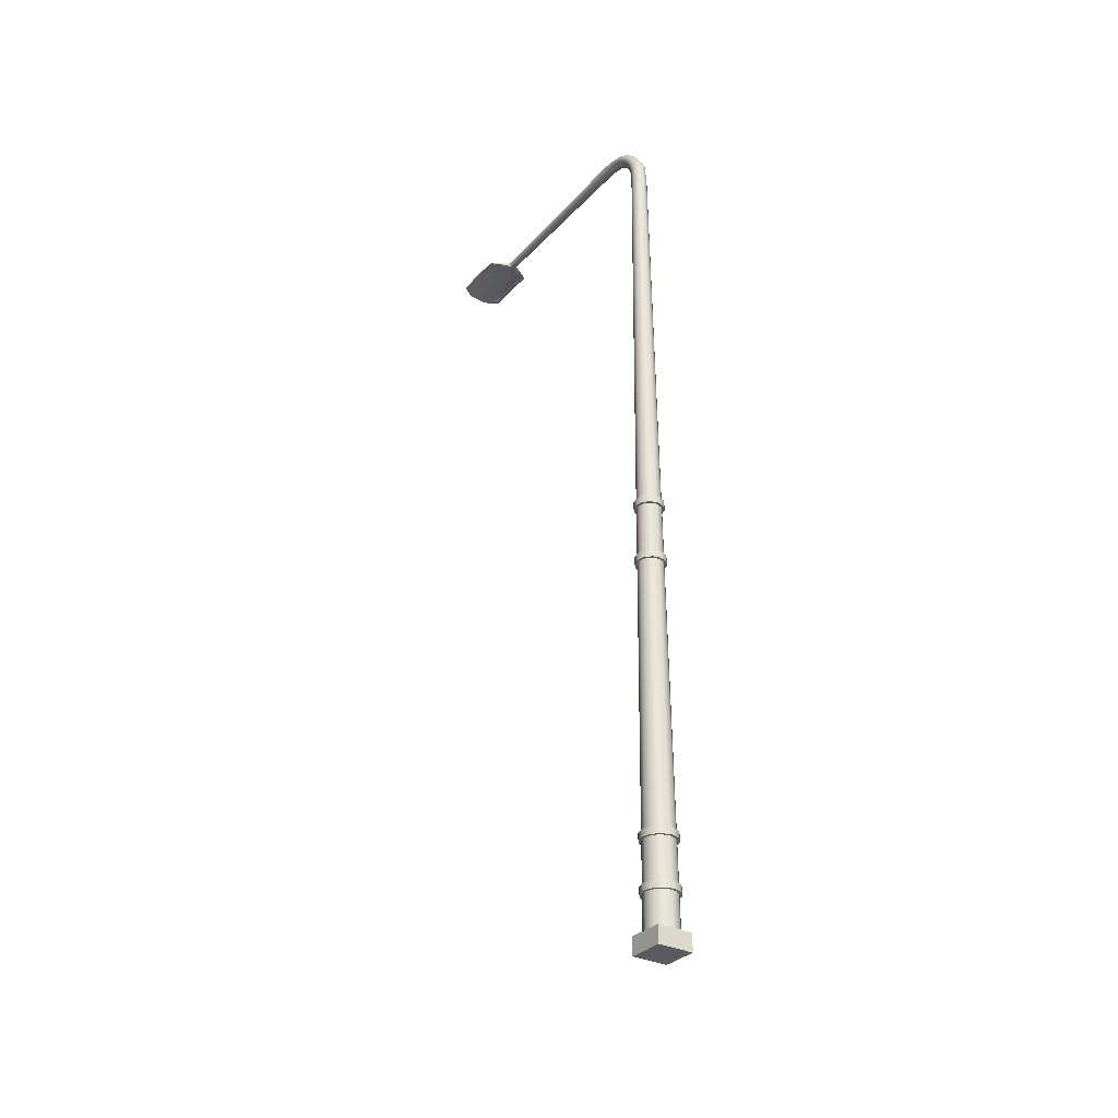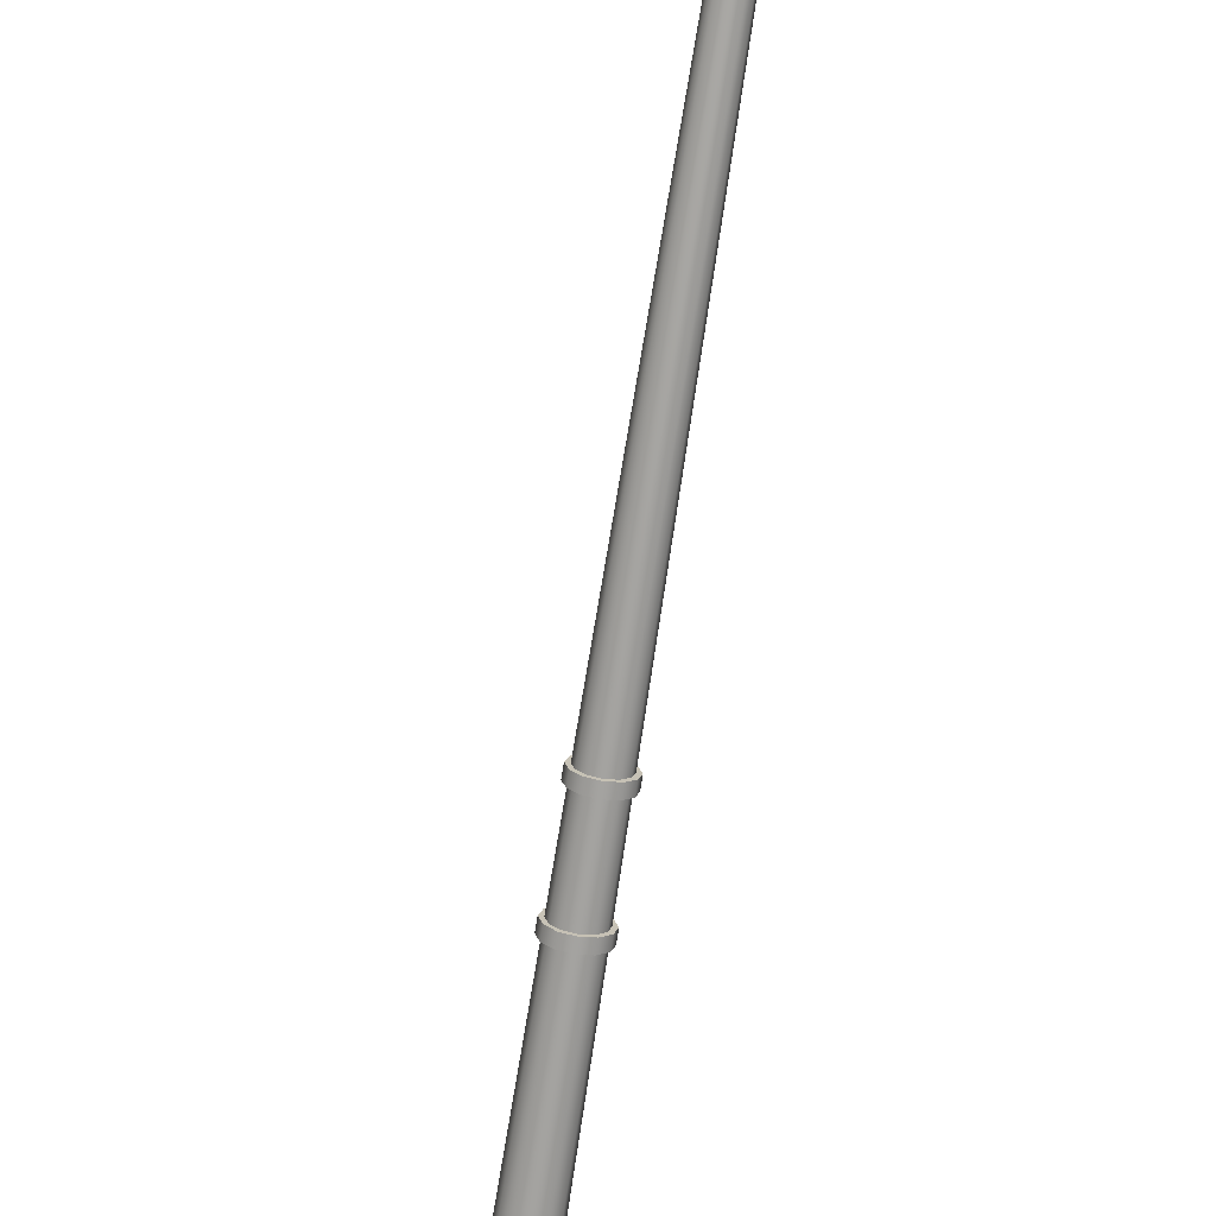
<metadata>
{"format":"obj","ext":"obj","renderer":"f3d","projection":"perspective","resolution":1024,"background":"white","views":[{"elev":-32.0,"azim":145.2,"up":"+Y"},{"elev":-72.3,"azim":171.2,"up":"+Z"}]}
</metadata>
<code>
v  141.4 1.666 -25.05
v  141.5 1.666 -25.31
v  141.5 0.5577 -25.32
v  141.4 0.5577 -25.05
v  141.7 1.666 -25.5
v  141.7 0.5577 -25.51
v  141.9 1.666 -25.57
v  141.9 0.5577 -25.58
v  142.2 1.666 -25.5
v  142.2 0.5577 -25.51
v  142.4 1.666 -25.31
v  142.4 0.5577 -25.32
v  142.5 1.666 -25.05
v  142.5 0.5577 -25.05
v  142.4 1.666 -24.79
v  142.4 0.5577 -24.79
v  142.2 1.666 -24.61
v  142.2 0.5577 -24.6
v  141.9 1.666 -24.54
v  141.9 0.5577 -24.53
v  141.7 1.666 -24.61
v  141.7 0.5577 -24.6
v  141.5 1.666 -24.79
v  141.5 0.5577 -24.79
v  141.7 28.2 -25.02
v  141.7 28.26 -25.14
v  141.7 27.74 -25.19
v  141.7 27.69 -25.05
v  141.8 28.3 -25.23
v  141.8 27.78 -25.28
v  141.9 28.32 -25.26
v  141.9 27.79 -25.32
v  142.1 28.3 -25.23
v  142.1 27.78 -25.28
v  142.2 28.26 -25.14
v  142.2 27.74 -25.19
v  142.2 28.2 -25.02
v  142.2 27.69 -25.05
v  142.2 28.14 -24.9
v  142.2 27.63 -24.92
v  142.1 28.1 -24.81
v  142.1 27.59 -24.83
v  141.9 28.08 -24.78
v  141.9 27.58 -24.79
v  141.8 28.1 -24.81
v  141.8 27.59 -24.83
v  141.7 28.14 -24.9
v  141.7 27.63 -24.92
v  141.8 29.59 -17.18
v  141.8 29.62 -23.42
v  141.8 29.53 -23.38
v  141.8 29.53 -17.18
v  141.9 29.64 -17.18
v  141.9 29.69 -23.45
v  141.9 29.66 -17.18
v  141.9 29.71 -23.46
v  142 29.64 -17.18
v  142 29.69 -23.45
v  142.1 29.59 -17.18
v  142.1 29.62 -23.42
v  142.1 29.53 -17.18
v  142.1 29.53 -23.38
v  142.1 29.46 -17.18
v  142.1 29.43 -23.34
v  142 29.41 -17.18
v  142 29.37 -23.31
v  141.9 29.4 -17.18
v  141.9 29.34 -23.3
v  141.9 29.41 -17.18
v  141.9 29.37 -23.31
v  141.8 29.46 -17.18
v  141.8 29.43 -23.34
v  141.5 29.51 -14.85
v  141.6 29.46 -14.85
v  141.7 29.42 -14.85
v  141.6 29.56 -14.85
v  141.7 29.6 -14.85
v  142 29.62 -14.85
v  142.2 29.6 -14.85
v  142.3 29.56 -14.85
v  142.4 29.51 -14.85
v  142.3 29.46 -14.85
v  142.2 29.42 -14.85
v  142 29.41 -14.85
v  141.2 29.49 -16.84
v  141.3 29.58 -16.84
v  141.3 29.54 -16.84
v  141.6 29.48 -16.84
v  142 29.45 -16.84
v  142.3 29.48 -16.84
v  142.6 29.54 -16.84
v  142.7 29.49 -16.84
v  142.6 29.58 -16.84
v  142.3 29.64 -16.84
v  142 29.67 -16.84
v  141.6 29.64 -16.84
v  141.2 29.53 -15.67
v  141.3 29.62 -15.67
v  141.3 29.62 -16.26
v  141.2 29.53 -16.26
v  141.3 29.58 -15.67
v  141.3 29.58 -16.26
v  141.6 29.52 -15.67
v  141.6 29.52 -16.26
v  142 29.5 -15.67
v  142 29.5 -16.26
v  142.3 29.52 -15.67
v  142.3 29.52 -16.26
v  142.6 29.58 -15.67
v  142.6 29.58 -16.26
v  142.7 29.53 -15.67
v  142.7 29.53 -16.26
v  142.6 29.62 -15.67
v  142.6 29.62 -16.26
v  142.3 29.68 -15.67
v  142.3 29.68 -16.26
v  142 29.71 -15.67
v  142 29.71 -16.26
v  141.6 29.68 -15.67
v  141.6 29.68 -16.26
v  141.3 29.58 -15.09
v  141.2 29.49 -15.09
v  141.3 29.54 -15.09
v  141.6 29.48 -15.09
v  142 29.45 -15.09
v  142.3 29.48 -15.09
v  142.6 29.54 -15.09
v  142.7 29.49 -15.09
v  142.6 29.58 -15.09
v  142.3 29.64 -15.09
v  142 29.67 -15.09
v  141.6 29.64 -15.09
v  142.5 0 -24.48
v  141.4 0 -24.48
v  141.4 0 -25.63
v  142.5 0 -25.63
v  142.5 0.5577 -24.48
v  142.5 0.5577 -25.63
v  141.4 0.5577 -25.63
v  141.4 0.5577 -24.48
v  141.6 14.4 -25.25
v  141.6 14.4 -25.05
v  141.7 14.4 -25.39
v  141.9 14.4 -25.45
v  142.1 14.4 -25.39
v  142.3 14.4 -25.25
v  142.3 14.4 -25.05
v  142.3 14.4 -24.86
v  142.1 14.4 -24.72
v  141.9 14.4 -24.66
v  141.7 14.4 -24.72
v  141.6 14.4 -24.86
v  141.6 14.17 -25.05
v  141.6 14.17 -25.25
v  141.6 12.42 -25.26
v  141.5 12.42 -25.05
v  141.7 14.17 -25.39
v  141.7 12.42 -25.41
v  141.9 14.17 -25.45
v  141.9 12.42 -25.46
v  142.1 14.17 -25.39
v  142.2 12.42 -25.41
v  142.3 14.17 -25.25
v  142.3 12.42 -25.26
v  142.3 14.17 -25.05
v  142.4 12.42 -25.05
v  142.3 14.17 -24.85
v  142.3 12.42 -24.85
v  142.1 14.17 -24.71
v  142.2 12.42 -24.7
v  141.9 14.17 -24.66
v  141.9 12.42 -24.64
v  141.7 14.17 -24.71
v  141.7 12.42 -24.7
v  141.6 14.17 -24.85
v  141.6 12.42 -24.85
v  141.5 14.17 -25.05
v  141.5 14.4 -25.05
v  141.5 14.4 -25.29
v  141.5 14.17 -25.29
v  141.7 14.4 -25.46
v  141.7 14.17 -25.47
v  141.9 14.4 -25.53
v  141.9 14.17 -25.53
v  142.2 14.4 -25.46
v  142.2 14.17 -25.47
v  142.4 14.4 -25.29
v  142.4 14.17 -25.29
v  142.4 14.4 -25.05
v  142.4 14.17 -25.05
v  142.4 14.4 -24.81
v  142.4 14.17 -24.81
v  142.2 14.4 -24.64
v  142.2 14.17 -24.64
v  141.9 14.4 -24.58
v  141.9 14.17 -24.58
v  141.7 14.4 -24.64
v  141.7 14.17 -24.64
v  141.5 14.4 -24.81
v  141.5 14.17 -24.81
v  141.5 12.19 -25.05
v  141.5 12.42 -25.05
v  141.5 12.42 -25.3
v  141.5 12.19 -25.3
v  141.7 12.42 -25.48
v  141.7 12.19 -25.48
v  141.9 12.42 -25.55
v  141.9 12.19 -25.55
v  142.2 12.42 -25.48
v  142.2 12.19 -25.48
v  142.4 12.42 -25.3
v  142.4 12.19 -25.3
v  142.4 12.42 -25.05
v  142.4 12.19 -25.05
v  142.4 12.42 -24.8
v  142.4 12.19 -24.8
v  142.2 12.42 -24.63
v  142.2 12.19 -24.63
v  141.9 12.42 -24.56
v  141.9 12.19 -24.56
v  141.7 12.42 -24.63
v  141.7 12.19 -24.63
v  141.5 12.42 -24.8
v  141.5 12.19 -24.8
v  141.6 12.19 -25.26
v  141.5 12.19 -25.05
v  141.6 12.19 -24.84
v  141.7 12.19 -24.7
v  141.9 12.19 -24.64
v  142.2 12.19 -24.7
v  142.3 12.19 -24.84
v  142.4 12.19 -25.05
v  142.3 12.19 -25.26
v  142.2 12.19 -25.41
v  141.9 12.19 -25.47
v  141.7 12.19 -25.41
v  141.4 3.235 -25.05
v  141.5 3.235 -25.31
v  141.5 1.896 -25.31
v  141.4 1.896 -25.05
v  141.7 3.235 -25.48
v  141.7 1.896 -25.5
v  141.9 3.235 -25.55
v  141.9 1.896 -25.57
v  142.2 3.235 -25.48
v  142.2 1.896 -25.5
v  142.4 3.235 -25.31
v  142.4 1.896 -25.31
v  142.4 3.235 -25.05
v  142.5 1.896 -25.05
v  142.4 3.235 -24.8
v  142.4 1.896 -24.8
v  142.2 3.235 -24.62
v  142.2 1.896 -24.61
v  141.9 3.235 -24.55
v  141.9 1.896 -24.54
v  141.7 3.235 -24.62
v  141.7 1.896 -24.61
v  141.5 3.235 -24.8
v  141.5 1.896 -24.8
v  141.5 3.465 -25.3
v  141.4 3.465 -25.05
v  141.7 3.465 -25.48
v  141.9 3.465 -25.55
v  142.2 3.465 -25.48
v  142.4 3.465 -25.3
v  142.4 3.465 -25.05
v  142.4 3.465 -24.8
v  142.2 3.465 -24.62
v  141.9 3.465 -24.56
v  141.7 3.465 -24.62
v  141.5 3.465 -24.8
v  141.3 1.667 -25.05
v  141.4 1.897 -25.05
v  141.4 1.897 -25.35
v  141.4 1.667 -25.35
v  141.6 1.897 -25.57
v  141.6 1.667 -25.57
v  141.9 1.897 -25.65
v  141.9 1.667 -25.65
v  142.2 1.897 -25.57
v  142.2 1.667 -25.57
v  142.5 1.897 -25.35
v  142.5 1.667 -25.35
v  142.5 1.897 -25.05
v  142.5 1.667 -25.05
v  142.5 1.897 -24.75
v  142.5 1.667 -24.75
v  142.2 1.897 -24.54
v  142.2 1.667 -24.54
v  141.9 1.897 -24.46
v  141.9 1.667 -24.46
v  141.6 1.897 -24.54
v  141.6 1.667 -24.54
v  141.4 1.897 -24.75
v  141.4 1.667 -24.75
v  141.4 3.236 -25.05
v  141.4 3.465 -25.05
v  141.4 3.465 -25.35
v  141.4 3.236 -25.35
v  141.7 3.465 -25.55
v  141.7 3.236 -25.56
v  141.9 3.465 -25.63
v  141.9 3.236 -25.63
v  142.2 3.465 -25.55
v  142.2 3.236 -25.56
v  142.4 3.465 -25.35
v  142.4 3.236 -25.35
v  142.5 3.465 -25.05
v  142.5 3.236 -25.05
v  142.4 3.465 -24.76
v  142.4 3.236 -24.76
v  142.2 3.465 -24.55
v  142.2 3.236 -24.55
v  141.9 3.465 -24.47
v  141.9 3.236 -24.47
v  141.7 3.465 -24.55
v  141.7 3.236 -24.55
v  141.4 3.465 -24.76
v  141.4 3.236 -24.76
v  141.7 29.03 -24.54
v  141.7 29.21 -24.34
v  141.8 29.29 -24.41
v  141.8 29.1 -24.63
v  141.8 29.35 -24.47
v  141.8 29.15 -24.69
v  141.9 29.37 -24.49
v  141.9 29.17 -24.71
v  142.1 29.35 -24.47
v  142.1 29.15 -24.69
v  142.1 29.29 -24.41
v  142.1 29.1 -24.63
v  142.2 29.21 -24.34
v  142.2 29.03 -24.54
v  142.1 29.13 -24.27
v  142.1 28.95 -24.46
v  142.1 29.08 -24.21
v  142.1 28.9 -24.4
v  141.9 29.06 -24.19
v  141.9 28.88 -24.37
v  141.8 29.08 -24.21
v  141.8 28.9 -24.4
v  141.8 29.13 -24.27
v  141.8 28.95 -24.46
v  141.7 28.49 -24.91
v  141.7 28.77 -24.77
v  141.7 28.84 -24.86
v  141.7 28.56 -25.01
v  141.8 28.89 -24.93
v  141.8 28.6 -25.09
v  141.9 28.9 -24.96
v  141.9 28.62 -25.12
v  142.1 28.89 -24.93
v  142.1 28.6 -25.09
v  142.1 28.84 -24.86
v  142.2 28.56 -25.01
v  142.2 28.77 -24.77
v  142.2 28.49 -24.91
v  142.1 28.7 -24.67
v  142.2 28.43 -24.8
v  142.1 28.65 -24.6
v  142.1 28.38 -24.72
v  141.9 28.63 -24.57
v  141.9 28.36 -24.69
v  141.8 28.65 -24.6
v  141.8 28.38 -24.72
v  141.7 28.7 -24.67
v  141.7 28.43 -24.8
v  141.7 29.38 -24.05
v  141.8 29.46 -23.77
v  141.8 29.55 -23.82
v  141.8 29.46 -24.11
v  141.8 29.61 -23.86
v  141.8 29.52 -24.16
v  141.9 29.64 -23.87
v  141.9 29.55 -24.17
v  142 29.61 -23.86
v  142 29.52 -24.16
v  142.1 29.55 -23.82
v  142.1 29.46 -24.11
v  142.1 29.46 -23.77
v  142.1 29.38 -24.05
v  142.1 29.37 -23.72
v  142.1 29.3 -23.99
v  142 29.31 -23.69
v  142 29.24 -23.95
v  141.9 29.29 -23.67
v  141.9 29.22 -23.93
v  141.8 29.31 -23.69
v  141.8 29.24 -23.95
v  141.8 29.37 -23.72
v  141.8 29.3 -23.99
g light_pole_26
f 1 2 3
f 3 4 1
f 2 5 6
f 6 3 2
f 5 7 8
f 8 6 5
f 7 9 10
f 10 8 7
f 9 11 12
f 12 10 9
f 11 13 14
f 14 12 11
f 13 15 16
f 16 14 13
f 15 17 18
f 18 16 15
f 17 19 20
f 20 18 17
f 19 21 22
f 22 20 19
f 21 23 24
f 24 22 21
f 23 1 4
f 4 24 23
f 25 26 27
f 27 28 25
f 26 29 30
f 30 27 26
f 29 31 32
f 32 30 29
f 32 31 33
f 33 34 32
f 34 33 35
f 35 36 34
f 36 35 37
f 37 38 36
f 38 37 39
f 39 40 38
f 40 39 41
f 41 42 40
f 42 41 43
f 43 44 42
f 43 45 46
f 46 44 43
f 45 47 48
f 48 46 45
f 47 25 28
f 28 48 47
f 49 50 51
f 51 52 49
f 53 54 50
f 50 49 53
f 55 56 54
f 54 53 55
f 57 58 56
f 56 55 57
f 59 60 58
f 58 57 59
f 61 62 60
f 60 59 61
f 63 64 62
f 62 61 63
f 65 66 64
f 64 63 65
f 67 68 66
f 66 65 67
f 69 70 68
f 68 67 69
f 71 72 70
f 70 69 71
f 52 51 72
f 72 71 52
f 18 20 22
f 22 24 4
f 22 4 3
f 22 3 6
f 22 6 8
f 22 8 10
f 22 10 12
f 22 12 14
f 22 14 16
f 18 22 16
f 73 74 75
f 76 73 75
f 77 76 75
f 78 77 75
f 79 78 75
f 80 79 75
f 81 80 75
f 82 81 75
f 83 82 75
f 83 75 84
f 49 52 85
f 85 86 49
f 52 71 87
f 87 85 52
f 71 69 88
f 88 87 71
f 69 67 89
f 89 88 69
f 67 65 90
f 90 89 67
f 65 63 91
f 91 90 65
f 63 61 92
f 92 91 63
f 61 59 93
f 93 92 61
f 59 57 94
f 94 93 59
f 57 55 95
f 95 94 57
f 55 53 96
f 96 95 55
f 53 49 86
f 86 96 53
f 97 98 99
f 99 100 97
f 101 97 100
f 100 102 101
f 103 101 102
f 102 104 103
f 105 103 104
f 104 106 105
f 107 105 106
f 106 108 107
f 109 107 108
f 108 110 109
f 111 109 110
f 110 112 111
f 113 111 112
f 112 114 113
f 115 113 114
f 114 116 115
f 117 115 116
f 116 118 117
f 119 117 118
f 118 120 119
f 98 119 120
f 120 99 98
f 121 122 73
f 73 76 121
f 122 123 74
f 74 73 122
f 123 124 75
f 75 74 123
f 124 125 84
f 84 75 124
f 125 126 83
f 83 84 125
f 126 127 82
f 82 83 126
f 127 128 81
f 81 82 127
f 128 129 80
f 80 81 128
f 129 130 79
f 79 80 129
f 130 131 78
f 78 79 130
f 131 132 77
f 77 78 131
f 132 121 76
f 76 77 132
f 133 134 135
f 135 136 133
f 137 138 139
f 139 140 137
f 133 136 138
f 138 137 133
f 136 135 139
f 139 138 136
f 135 134 140
f 140 139 135
f 134 133 137
f 137 140 134
f 122 121 98
f 98 97 122
f 86 85 100
f 100 99 86
f 123 122 97
f 97 101 123
f 85 87 102
f 102 100 85
f 124 123 101
f 101 103 124
f 87 88 104
f 104 102 87
f 125 124 103
f 103 105 125
f 88 89 106
f 106 104 88
f 126 125 105
f 105 107 126
f 89 90 108
f 108 106 89
f 127 126 107
f 107 109 127
f 90 91 110
f 110 108 90
f 128 127 109
f 109 111 128
f 91 92 112
f 112 110 91
f 129 128 111
f 111 113 129
f 92 93 114
f 114 112 92
f 130 129 113
f 113 115 130
f 93 94 116
f 116 114 93
f 131 130 115
f 115 117 131
f 94 95 118
f 118 116 94
f 132 131 117
f 117 119 132
f 95 96 120
f 120 118 95
f 121 132 119
f 119 98 121
f 96 86 99
f 99 120 96
f 28 27 141
f 141 142 28
f 27 30 143
f 143 141 27
f 30 32 144
f 144 143 30
f 32 34 145
f 145 144 32
f 34 36 146
f 146 145 34
f 36 38 147
f 147 146 36
f 38 40 148
f 148 147 38
f 40 42 149
f 149 148 40
f 42 44 150
f 150 149 42
f 44 46 151
f 151 150 44
f 46 48 152
f 152 151 46
f 48 28 142
f 142 152 48
f 153 154 155
f 155 156 153
f 154 157 158
f 158 155 154
f 157 159 160
f 160 158 157
f 159 161 162
f 162 160 159
f 161 163 164
f 164 162 161
f 163 165 166
f 166 164 163
f 165 167 168
f 168 166 165
f 167 169 170
f 170 168 167
f 169 171 172
f 172 170 169
f 171 173 174
f 174 172 171
f 173 175 176
f 176 174 173
f 175 153 156
f 156 176 175
f 177 178 179
f 179 180 177
f 180 179 181
f 181 182 180
f 182 181 183
f 183 184 182
f 184 183 185
f 185 186 184
f 186 185 187
f 187 188 186
f 188 187 189
f 189 190 188
f 190 189 191
f 191 192 190
f 192 191 193
f 193 194 192
f 194 193 195
f 195 196 194
f 196 195 197
f 197 198 196
f 198 197 199
f 199 200 198
f 200 199 178
f 178 177 200
f 201 202 203
f 203 204 201
f 204 203 205
f 205 206 204
f 206 205 207
f 207 208 206
f 208 207 209
f 209 210 208
f 210 209 211
f 211 212 210
f 212 211 213
f 213 214 212
f 214 213 215
f 215 216 214
f 216 215 217
f 217 218 216
f 218 217 219
f 219 220 218
f 220 219 221
f 221 222 220
f 222 221 223
f 223 224 222
f 224 223 202
f 202 201 224
f 154 153 177
f 177 180 154
f 153 175 200
f 200 177 153
f 175 173 198
f 198 200 175
f 173 171 196
f 196 198 173
f 171 169 194
f 194 196 171
f 169 167 192
f 192 194 169
f 167 165 190
f 190 192 167
f 165 163 188
f 188 190 165
f 163 161 186
f 186 188 163
f 161 159 184
f 184 186 161
f 159 157 182
f 182 184 159
f 157 154 180
f 180 182 157
f 142 141 179
f 179 178 142
f 141 143 181
f 181 179 141
f 143 144 183
f 183 181 143
f 144 145 185
f 185 183 144
f 145 146 187
f 187 185 145
f 146 147 189
f 189 187 146
f 147 148 191
f 191 189 147
f 148 149 193
f 193 191 148
f 149 150 195
f 195 193 149
f 150 151 197
f 197 195 150
f 151 152 199
f 199 197 151
f 152 142 178
f 178 199 152
f 225 226 201
f 201 204 225
f 226 227 224
f 224 201 226
f 227 228 222
f 222 224 227
f 228 229 220
f 220 222 228
f 229 230 218
f 218 220 229
f 230 231 216
f 216 218 230
f 231 232 214
f 214 216 231
f 232 233 212
f 212 214 232
f 233 234 210
f 210 212 233
f 234 235 208
f 208 210 234
f 235 236 206
f 206 208 235
f 236 225 204
f 204 206 236
f 156 155 203
f 203 202 156
f 155 158 205
f 205 203 155
f 158 160 207
f 207 205 158
f 160 162 209
f 209 207 160
f 162 164 211
f 211 209 162
f 164 166 213
f 213 211 164
f 166 168 215
f 215 213 166
f 168 170 217
f 217 215 168
f 170 172 219
f 219 217 170
f 172 174 221
f 221 219 172
f 174 176 223
f 223 221 174
f 176 156 202
f 202 223 176
f 237 238 239
f 239 240 237
f 238 241 242
f 242 239 238
f 241 243 244
f 244 242 241
f 243 245 246
f 246 244 243
f 245 247 248
f 248 246 245
f 247 249 250
f 250 248 247
f 249 251 252
f 252 250 249
f 251 253 254
f 254 252 251
f 253 255 256
f 256 254 253
f 255 257 258
f 258 256 255
f 257 259 260
f 260 258 257
f 259 237 240
f 240 260 259
f 226 225 261
f 261 262 226
f 225 236 263
f 263 261 225
f 236 235 264
f 264 263 236
f 235 234 265
f 265 264 235
f 234 233 266
f 266 265 234
f 233 232 267
f 267 266 233
f 232 231 268
f 268 267 232
f 231 230 269
f 269 268 231
f 230 229 270
f 270 269 230
f 229 228 271
f 271 270 229
f 228 227 272
f 272 271 228
f 227 226 262
f 262 272 227
f 273 274 275
f 275 276 273
f 276 275 277
f 277 278 276
f 278 277 279
f 279 280 278
f 280 279 281
f 281 282 280
f 282 281 283
f 283 284 282
f 284 283 285
f 285 286 284
f 286 285 287
f 287 288 286
f 288 287 289
f 289 290 288
f 290 289 291
f 291 292 290
f 292 291 293
f 293 294 292
f 294 293 295
f 295 296 294
f 296 295 274
f 274 273 296
f 297 298 299
f 299 300 297
f 300 299 301
f 301 302 300
f 302 301 303
f 303 304 302
f 304 303 305
f 305 306 304
f 306 305 307
f 307 308 306
f 308 307 309
f 309 310 308
f 310 309 311
f 311 312 310
f 312 311 313
f 313 314 312
f 314 313 315
f 315 316 314
f 316 315 317
f 317 318 316
f 318 317 319
f 319 320 318
f 320 319 298
f 298 297 320
f 2 1 273
f 273 276 2
f 1 23 296
f 296 273 1
f 23 21 294
f 294 296 23
f 21 19 292
f 292 294 21
f 19 17 290
f 290 292 19
f 17 15 288
f 288 290 17
f 15 13 286
f 286 288 15
f 13 11 284
f 284 286 13
f 11 9 282
f 282 284 11
f 9 7 280
f 280 282 9
f 7 5 278
f 278 280 7
f 5 2 276
f 276 278 5
f 240 239 275
f 275 274 240
f 239 242 277
f 277 275 239
f 242 244 279
f 279 277 242
f 244 246 281
f 281 279 244
f 246 248 283
f 283 281 246
f 248 250 285
f 285 283 248
f 250 252 287
f 287 285 250
f 252 254 289
f 289 287 252
f 254 256 291
f 291 289 254
f 256 258 293
f 293 291 256
f 258 260 295
f 295 293 258
f 260 240 274
f 274 295 260
f 238 237 297
f 297 300 238
f 237 259 320
f 320 297 237
f 259 257 318
f 318 320 259
f 257 255 316
f 316 318 257
f 255 253 314
f 314 316 255
f 253 251 312
f 312 314 253
f 251 249 310
f 310 312 251
f 249 247 308
f 308 310 249
f 247 245 306
f 306 308 247
f 245 243 304
f 304 306 245
f 243 241 302
f 302 304 243
f 241 238 300
f 300 302 241
f 262 261 299
f 299 298 262
f 261 263 301
f 301 299 261
f 263 264 303
f 303 301 263
f 264 265 305
f 305 303 264
f 265 266 307
f 307 305 265
f 266 267 309
f 309 307 266
f 267 268 311
f 311 309 267
f 268 269 313
f 313 311 268
f 269 270 315
f 315 313 269
f 270 271 317
f 317 315 270
f 271 272 319
f 319 317 271
f 272 262 298
f 298 319 272
f 321 322 323
f 323 324 321
f 324 323 325
f 325 326 324
f 326 325 327
f 327 328 326
f 327 329 330
f 330 328 327
f 329 331 332
f 332 330 329
f 331 333 334
f 334 332 331
f 333 335 336
f 336 334 333
f 335 337 338
f 338 336 335
f 337 339 340
f 340 338 337
f 340 339 341
f 341 342 340
f 342 341 343
f 343 344 342
f 344 343 322
f 322 321 344
f 345 346 347
f 347 348 345
f 348 347 349
f 349 350 348
f 350 349 351
f 351 352 350
f 351 353 354
f 354 352 351
f 353 355 356
f 356 354 353
f 355 357 358
f 358 356 355
f 357 359 360
f 360 358 357
f 359 361 362
f 362 360 359
f 361 363 364
f 364 362 361
f 363 365 366
f 366 364 363
f 366 365 367
f 367 368 366
f 368 367 346
f 346 345 368
f 369 370 371
f 371 372 369
f 372 371 373
f 373 374 372
f 374 373 375
f 375 376 374
f 375 377 378
f 378 376 375
f 377 379 380
f 380 378 377
f 379 381 382
f 382 380 379
f 381 383 384
f 384 382 381
f 383 385 386
f 386 384 383
f 385 387 388
f 388 386 385
f 388 387 389
f 389 390 388
f 390 389 391
f 391 392 390
f 392 391 370
f 370 369 392
f 345 348 26
f 26 25 345
f 348 350 29
f 29 26 348
f 350 352 31
f 31 29 350
f 31 352 354
f 354 33 31
f 33 354 356
f 356 35 33
f 35 356 358
f 358 37 35
f 37 358 360
f 360 39 37
f 39 360 362
f 362 41 39
f 41 362 364
f 364 43 41
f 364 366 45
f 45 43 364
f 366 368 47
f 47 45 366
f 368 345 25
f 25 47 368
f 322 369 372
f 372 323 322
f 323 372 374
f 374 325 323
f 325 374 376
f 376 327 325
f 376 378 329
f 329 327 376
f 378 380 331
f 331 329 378
f 380 382 333
f 333 331 380
f 382 384 335
f 335 333 382
f 384 386 337
f 337 335 384
f 386 388 339
f 339 337 386
f 339 388 390
f 390 341 339
f 341 390 392
f 392 343 341
f 343 392 369
f 369 322 343
f 321 324 347
f 347 346 321
f 324 326 349
f 349 347 324
f 326 328 351
f 351 349 326
f 351 328 330
f 330 353 351
f 353 330 332
f 332 355 353
f 355 332 334
f 334 357 355
f 357 334 336
f 336 359 357
f 359 336 338
f 338 361 359
f 361 338 340
f 340 363 361
f 340 342 365
f 365 363 340
f 342 344 367
f 367 365 342
f 344 321 346
f 346 367 344
f 370 51 50
f 50 371 370
f 371 50 54
f 54 373 371
f 373 54 56
f 56 375 373
f 56 58 377
f 377 375 56
f 58 60 379
f 379 377 58
f 60 62 381
f 381 379 60
f 62 64 383
f 383 381 62
f 64 66 385
f 385 383 64
f 66 68 387
f 387 385 66
f 387 68 70
f 70 389 387
f 389 70 72
f 72 391 389
f 391 72 51
f 51 370 391

</code>
